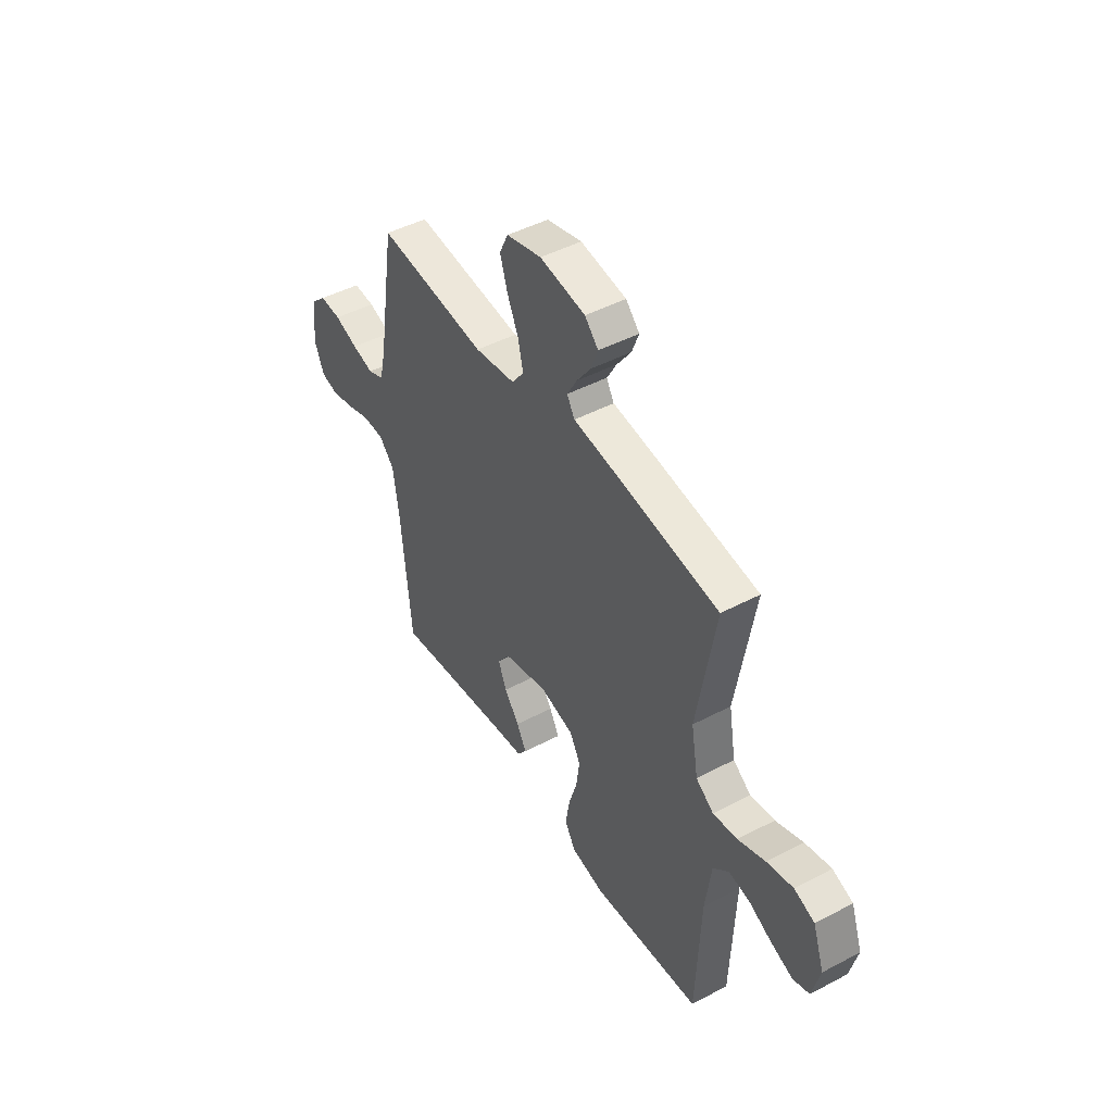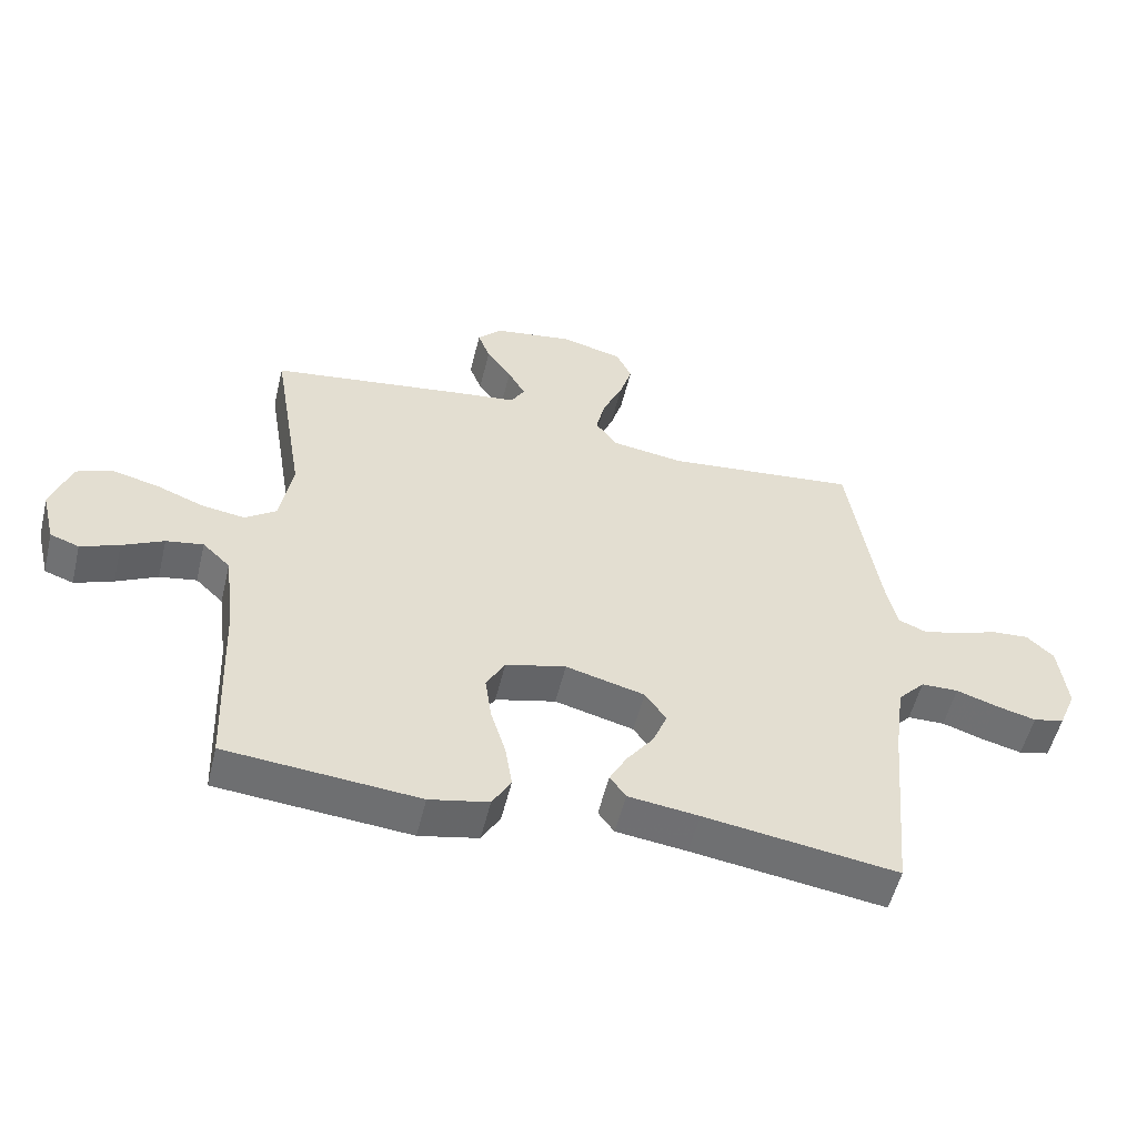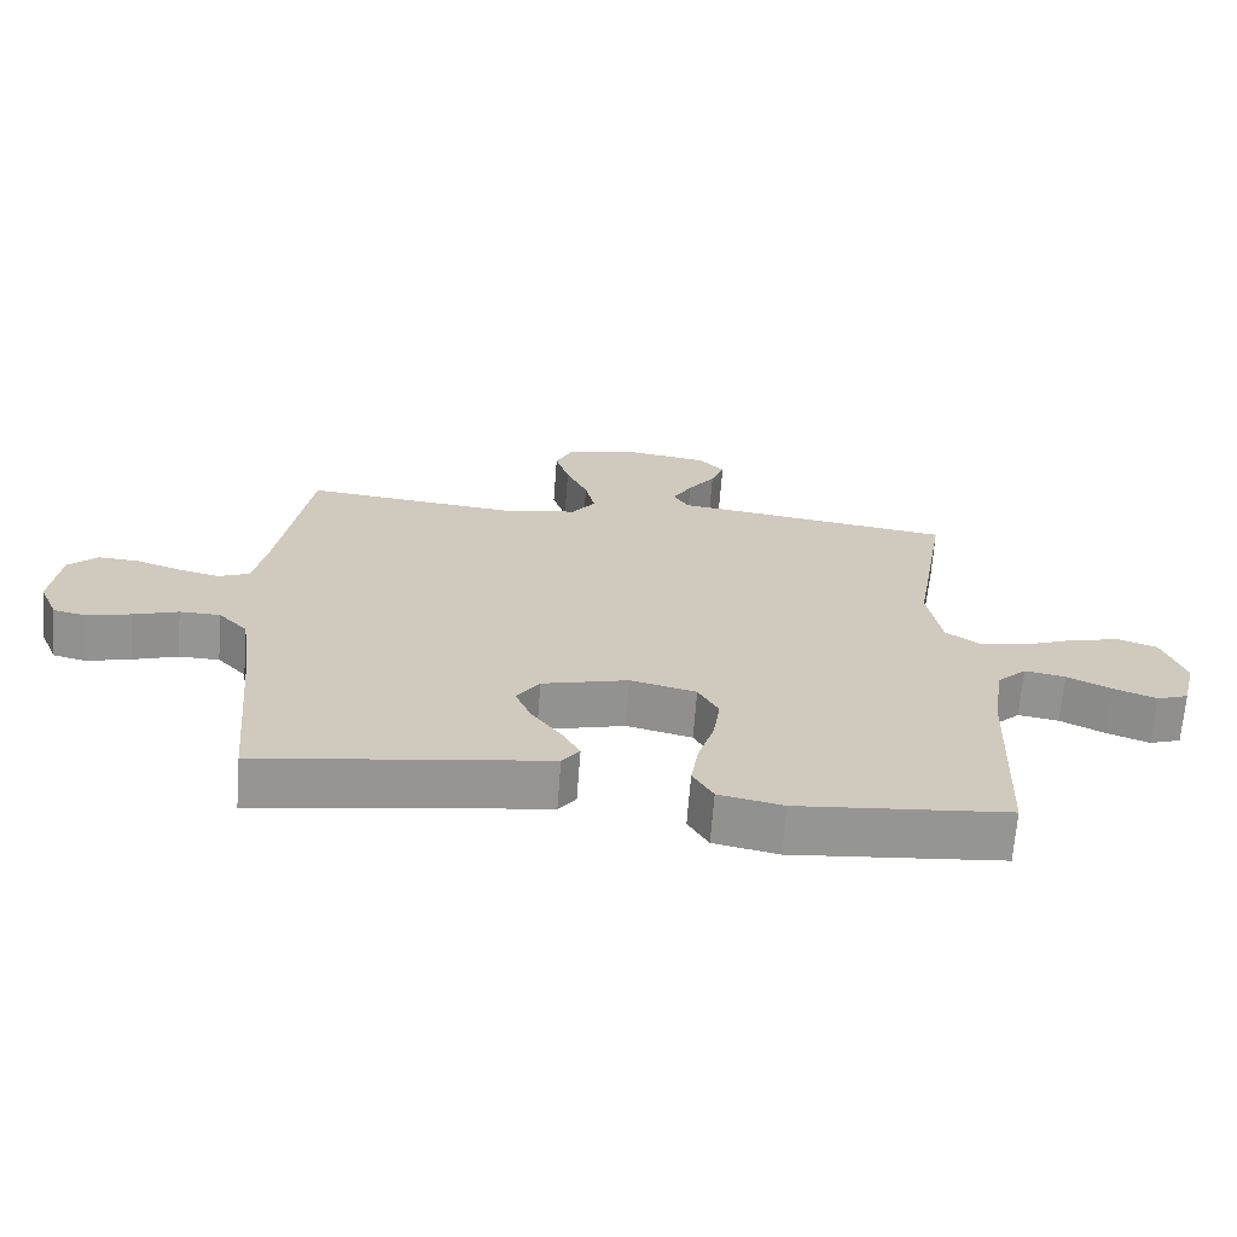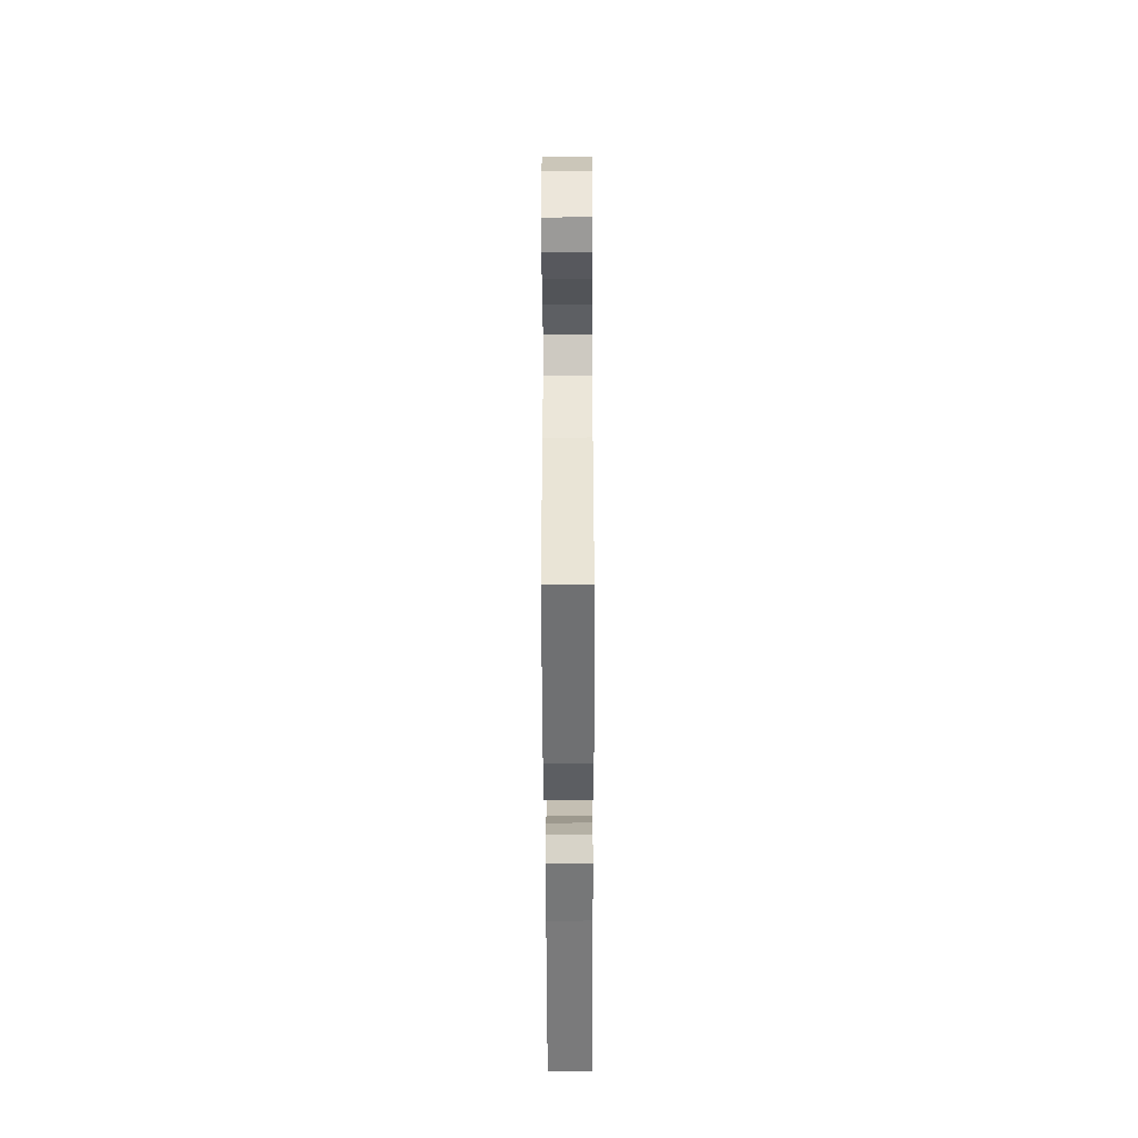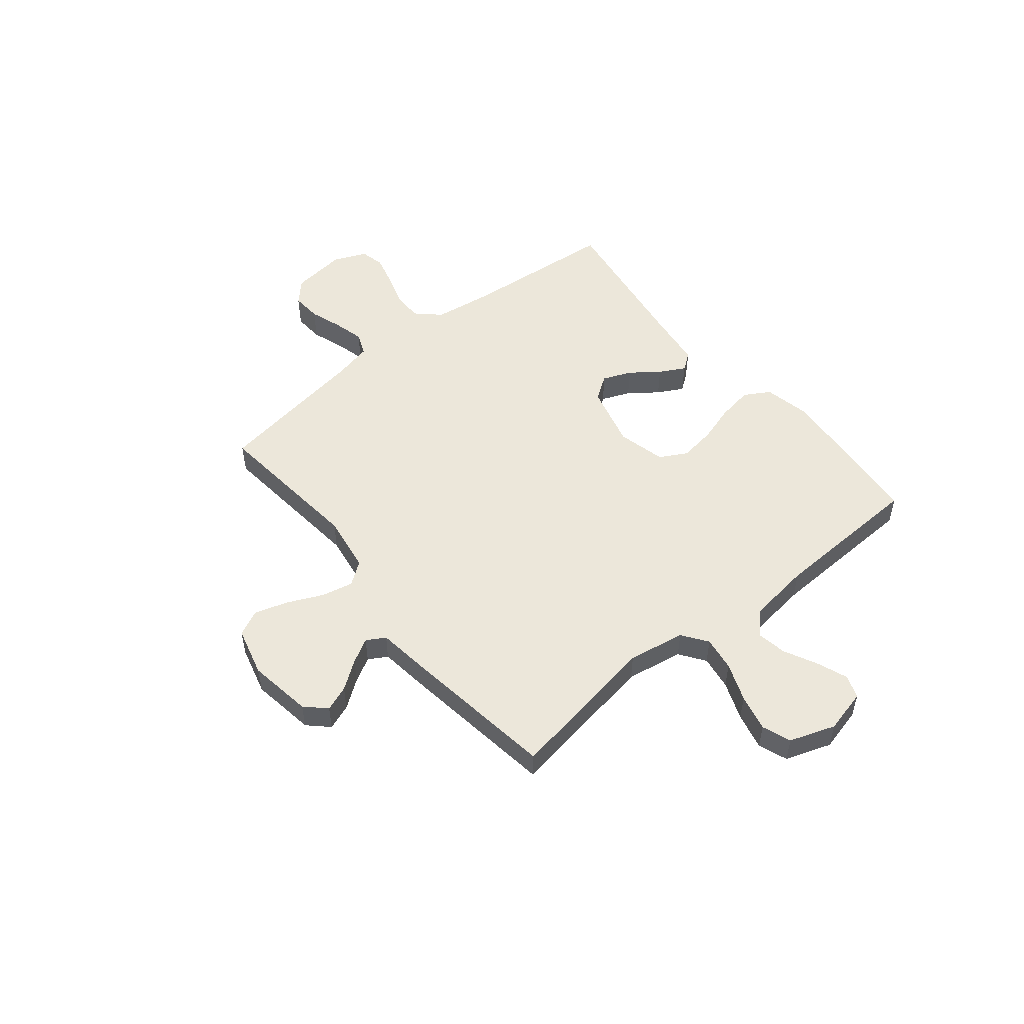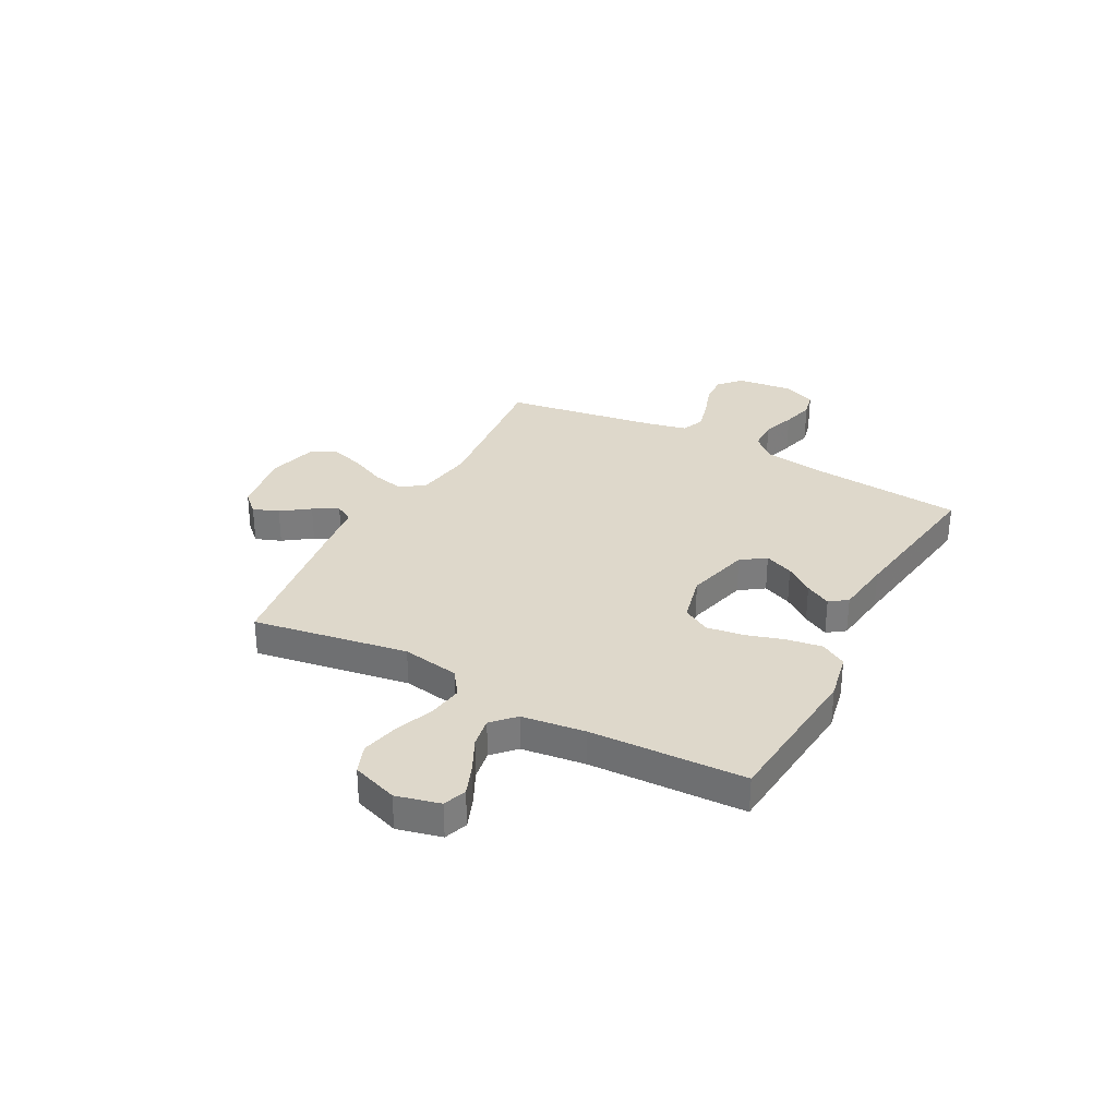
<metadata>
{"format":"obj","ext":"obj","renderer":"f3d","projection":"perspective","resolution":1024,"background":"white","views":[{"elev":46.4,"azim":59.0,"up":"+Z"},{"elev":-54.0,"azim":166.4,"up":"+Z"},{"elev":-67.4,"azim":-4.4,"up":"+Z"},{"elev":-49.8,"azim":90.2,"up":"+Z"},{"elev":52.1,"azim":50.9,"up":"+Y"},{"elev":31.6,"azim":118.2,"up":"+Y"}]}
</metadata>
<code>
v 0.5 0.07 0.5
v 0.45 0.07 0.2
v 0.469 0.07 0.089
v 0.518 0.07 0.054
v 0.585 0.07 0.064
v 0.66 0.07 0.093
v 0.732 0.07 0.11
v 0.788 0.07 0.089
v 0.819 0.07 0
v 0.798 0.07 -0.085
v 0.753 0.07 -0.101
v 0.693 0.07 -0.078
v 0.629 0.07 -0.046
v 0.571 0.07 -0.036
v 0.528 0.07 -0.077
v 0.512 0.07 -0.2
v 0.5 0.07 -0.5
v 0.2 0.07 -0.527
v 0.108 0.07 -0.508
v 0.079 0.07 -0.458
v 0.09 0.07 -0.389
v 0.113 0.07 -0.314
v 0.123 0.07 -0.244
v 0.094 0.07 -0.191
v 0 0.07 -0.168
v -0.123 0.07 -0.2
v -0.156 0.07 -0.247
v -0.133 0.07 -0.303
v -0.092 0.07 -0.358
v -0.065 0.07 -0.408
v -0.09 0.07 -0.442
v -0.2 0.07 -0.456
v -0.5 0.07 -0.5
v -0.527 0.07 -0.2
v -0.543 0.07 -0.084
v -0.585 0.07 -0.039
v -0.643 0.07 -0.038
v -0.707 0.07 -0.059
v -0.769 0.07 -0.075
v -0.817 0.07 -0.064
v -0.844 0.07 0
v -0.831 0.07 0.108
v -0.789 0.07 0.147
v -0.731 0.07 0.143
v -0.667 0.07 0.121
v -0.608 0.07 0.106
v -0.564 0.07 0.124
v -0.547 0.07 0.2
v -0.5 0.07 0.5
v -0.2 0.07 0.469
v -0.088 0.07 0.486
v -0.055 0.07 0.531
v -0.069 0.07 0.593
v -0.1 0.07 0.661
v -0.12 0.07 0.726
v -0.096 0.07 0.776
v 0 0.07 0.801
v 0.125 0.07 0.782
v 0.162 0.07 0.743
v 0.143 0.07 0.693
v 0.104 0.07 0.639
v 0.077 0.07 0.591
v 0.098 0.07 0.555
v 0.2 0.07 0.542
v 0.5 0 0.5
v 0.45 0 0.2
v 0.469 0 0.089
v 0.518 0 0.054
v 0.585 0 0.064
v 0.66 0 0.093
v 0.732 0 0.11
v 0.788 0 0.089
v 0.819 0 0
v 0.798 0 -0.085
v 0.753 0 -0.101
v 0.693 0 -0.078
v 0.629 0 -0.046
v 0.571 0 -0.036
v 0.528 0 -0.077
v 0.512 0 -0.2
v 0.5 0 -0.5
v 0.2 0 -0.527
v 0.108 0 -0.508
v 0.079 0 -0.458
v 0.09 0 -0.389
v 0.113 0 -0.314
v 0.123 0 -0.244
v 0.094 0 -0.191
v 0 0 -0.168
v -0.123 0 -0.2
v -0.156 0 -0.247
v -0.133 0 -0.303
v -0.092 0 -0.358
v -0.065 0 -0.408
v -0.09 0 -0.442
v -0.2 0 -0.456
v -0.5 0 -0.5
v -0.527 0 -0.2
v -0.543 0 -0.084
v -0.585 0 -0.039
v -0.643 0 -0.038
v -0.707 0 -0.059
v -0.769 0 -0.075
v -0.817 0 -0.064
v -0.844 0 0
v -0.831 0 0.108
v -0.789 0 0.147
v -0.731 0 0.143
v -0.667 0 0.121
v -0.608 0 0.106
v -0.564 0 0.124
v -0.547 0 0.2
v -0.5 0 0.5
v -0.2 0 0.469
v -0.088 0 0.486
v -0.055 0 0.531
v -0.069 0 0.593
v -0.1 0 0.661
v -0.12 0 0.726
v -0.096 0 0.776
v 0 0 0.801
v 0.125 0 0.782
v 0.162 0 0.743
v 0.143 0 0.693
v 0.104 0 0.639
v 0.077 0 0.591
v 0.098 0 0.555
v 0.2 0 0.542
f 63 64 1 2
f 58 59 60 61
f 58 61 62
f 57 58 62
f 56 57 62
f 53 54 55 56
f 52 53 56 62
f 51 52 62 63
f 48 49 50
f 47 48 50 51
f 42 43 44 45
f 42 45 46
f 41 42 46
f 40 41 46 47
f 37 38 39 40
f 32 33 34
f 32 34 35
f 31 32 35
f 28 29 30 31
f 27 28 31 35
f 26 27 35 36
f 19 20 21 22
f 19 22 23
f 16 17 18 19
f 15 16 19 23
f 14 15 23 24
f 10 11 12 13
f 8 9 10 13
f 8 13 14
f 5 6 7 8
f 4 5 8 14
f 3 4 14 24
f 47 51 63 2
f 37 40 47 2
f 25 26 36
f 2 3 24 25
f 2 25 36
f 2 36 37
f 66 65 128 127
f 125 124 123 122
f 126 125 122
f 126 122 121
f 126 121 120
f 120 119 118 117
f 126 120 117 116
f 127 126 116 115
f 114 113 112
f 115 114 112 111
f 109 108 107 106
f 110 109 106
f 110 106 105
f 111 110 105 104
f 104 103 102 101
f 98 97 96
f 99 98 96
f 99 96 95
f 95 94 93 92
f 99 95 92 91
f 100 99 91 90
f 86 85 84 83
f 87 86 83
f 83 82 81 80
f 87 83 80 79
f 88 87 79 78
f 77 76 75 74
f 77 74 73 72
f 78 77 72
f 72 71 70 69
f 78 72 69 68
f 88 78 68 67
f 66 127 115 111
f 66 111 104 101
f 100 90 89
f 89 88 67 66
f 100 89 66
f 101 100 66
f 1 65 66 2
f 2 66 67 3
f 3 67 68 4
f 4 68 69 5
f 5 69 70 6
f 6 70 71 7
f 7 71 72 8
f 8 72 73 9
f 9 73 74 10
f 10 74 75 11
f 11 75 76 12
f 12 76 77 13
f 13 77 78 14
f 14 78 79 15
f 15 79 80 16
f 16 80 81 17
f 17 81 82 18
f 18 82 83 19
f 19 83 84 20
f 20 84 85 21
f 21 85 86 22
f 22 86 87 23
f 23 87 88 24
f 24 88 89 25
f 25 89 90 26
f 26 90 91 27
f 27 91 92 28
f 28 92 93 29
f 29 93 94 30
f 30 94 95 31
f 31 95 96 32
f 32 96 97 33
f 33 97 98 34
f 34 98 99 35
f 35 99 100 36
f 36 100 101 37
f 37 101 102 38
f 38 102 103 39
f 39 103 104 40
f 40 104 105 41
f 41 105 106 42
f 42 106 107 43
f 43 107 108 44
f 44 108 109 45
f 45 109 110 46
f 46 110 111 47
f 47 111 112 48
f 48 112 113 49
f 49 113 114 50
f 50 114 115 51
f 51 115 116 52
f 52 116 117 53
f 53 117 118 54
f 54 118 119 55
f 55 119 120 56
f 56 120 121 57
f 57 121 122 58
f 58 122 123 59
f 59 123 124 60
f 60 124 125 61
f 61 125 126 62
f 62 126 127 63
f 63 127 128 64
f 64 128 65 1

</code>
